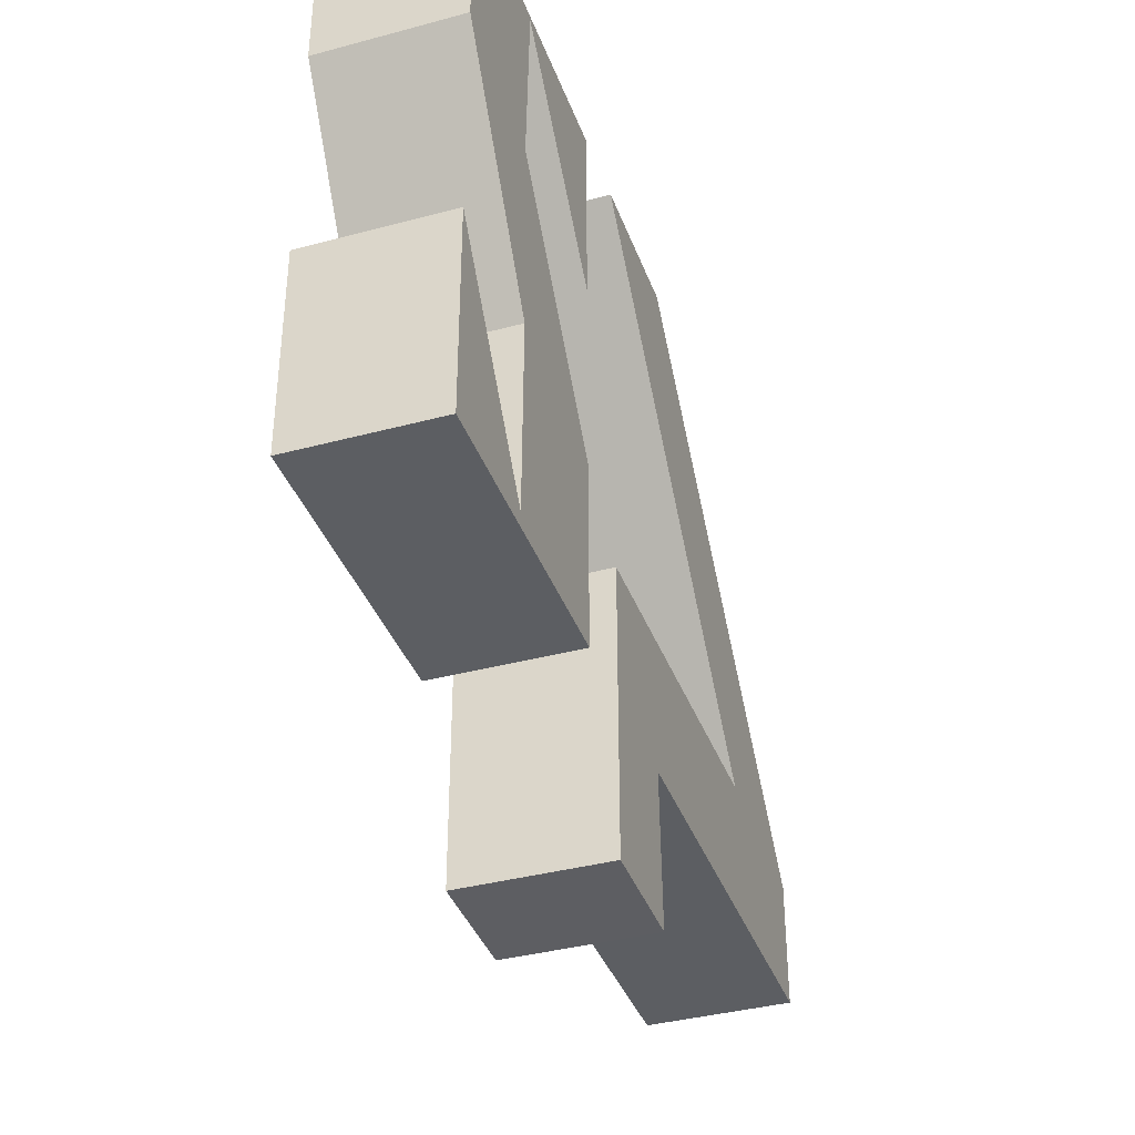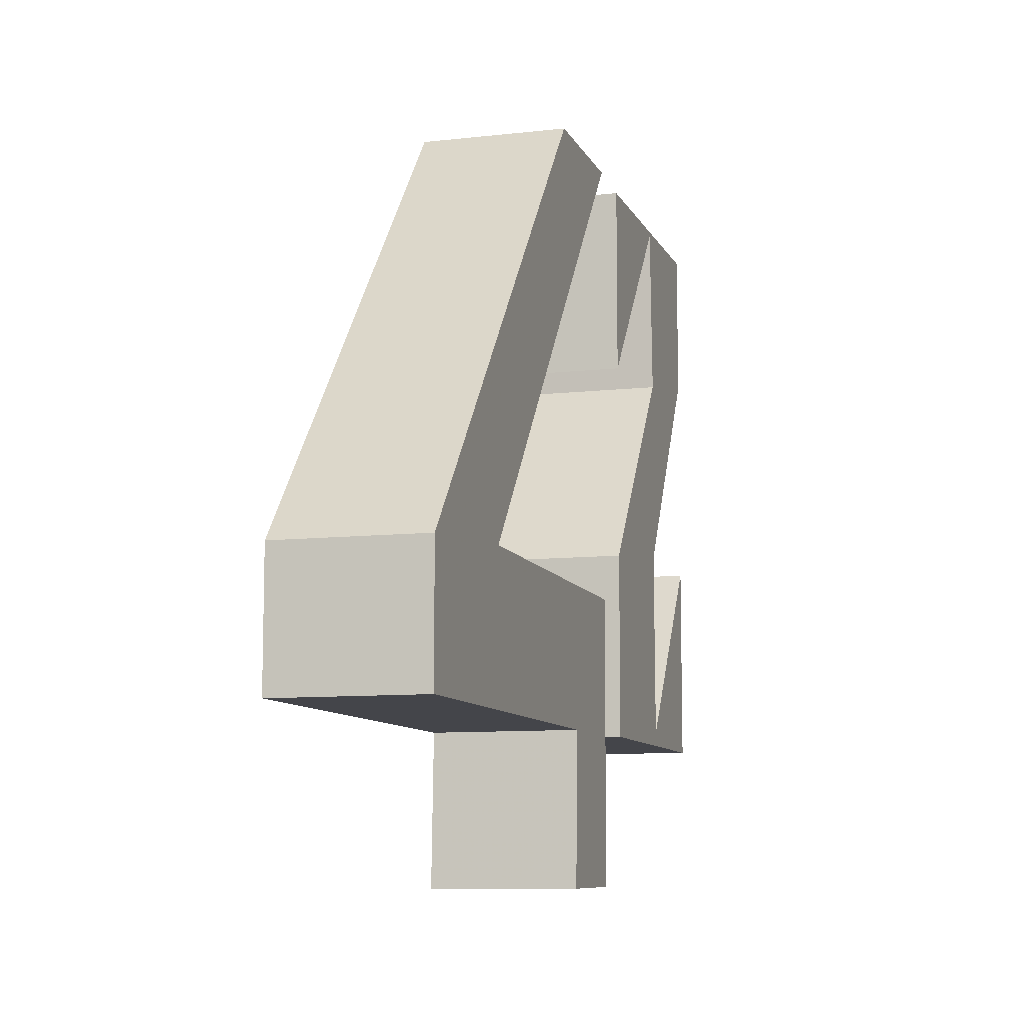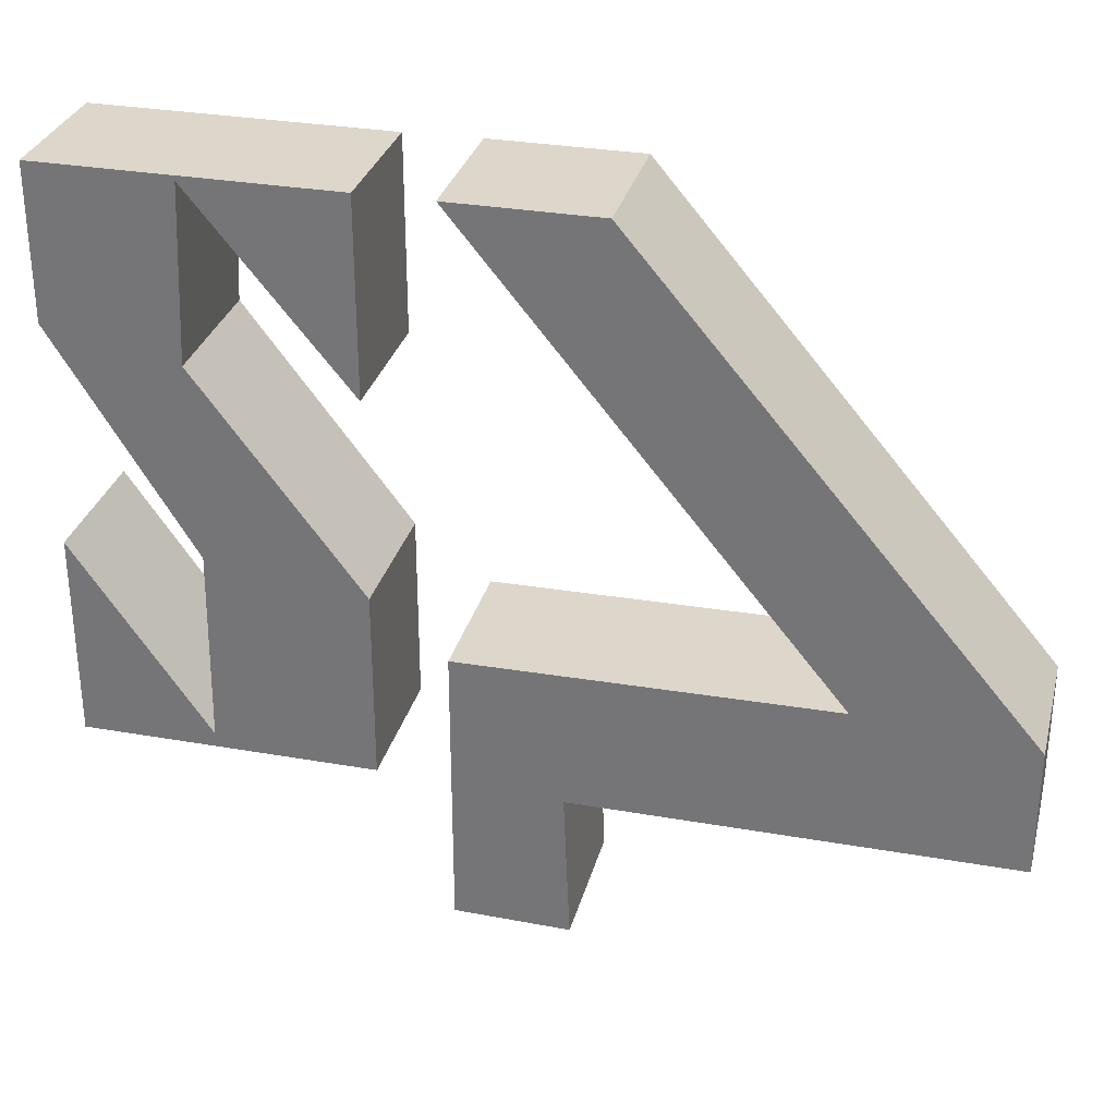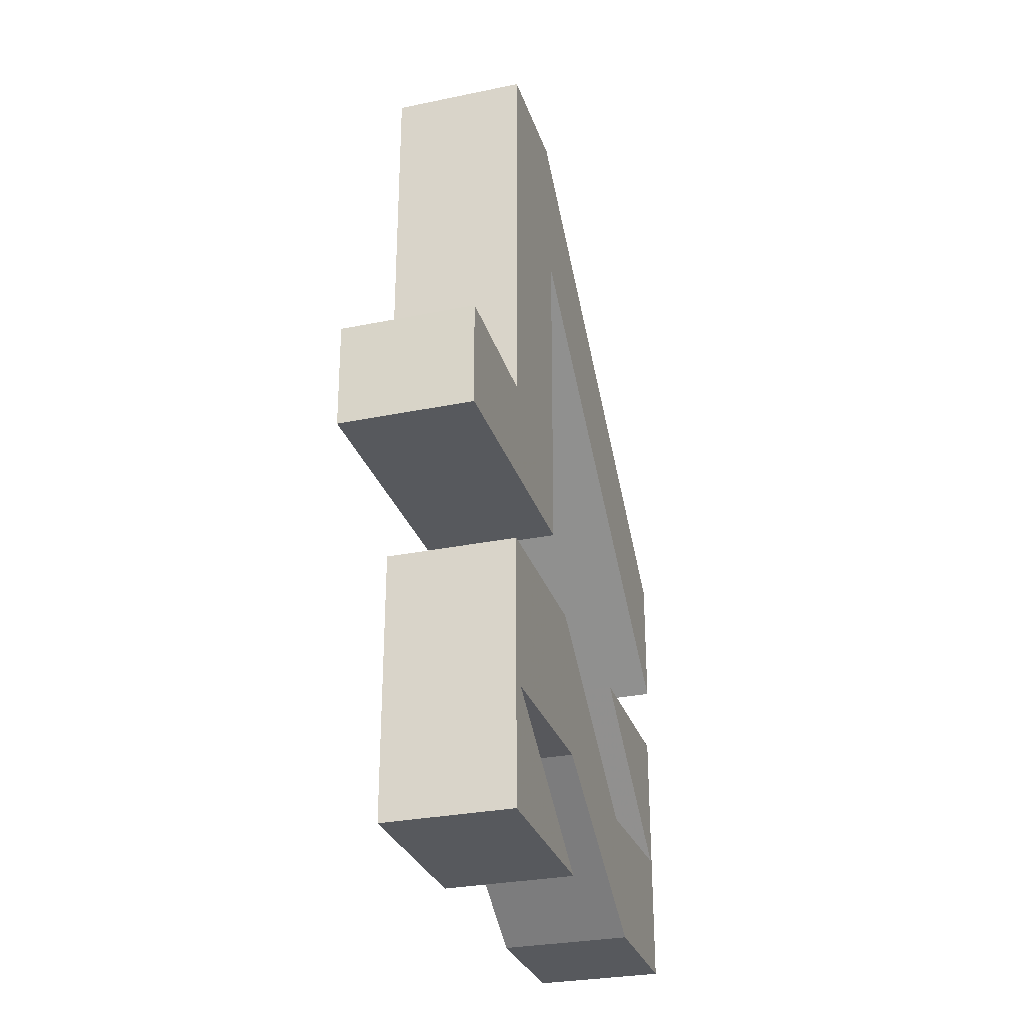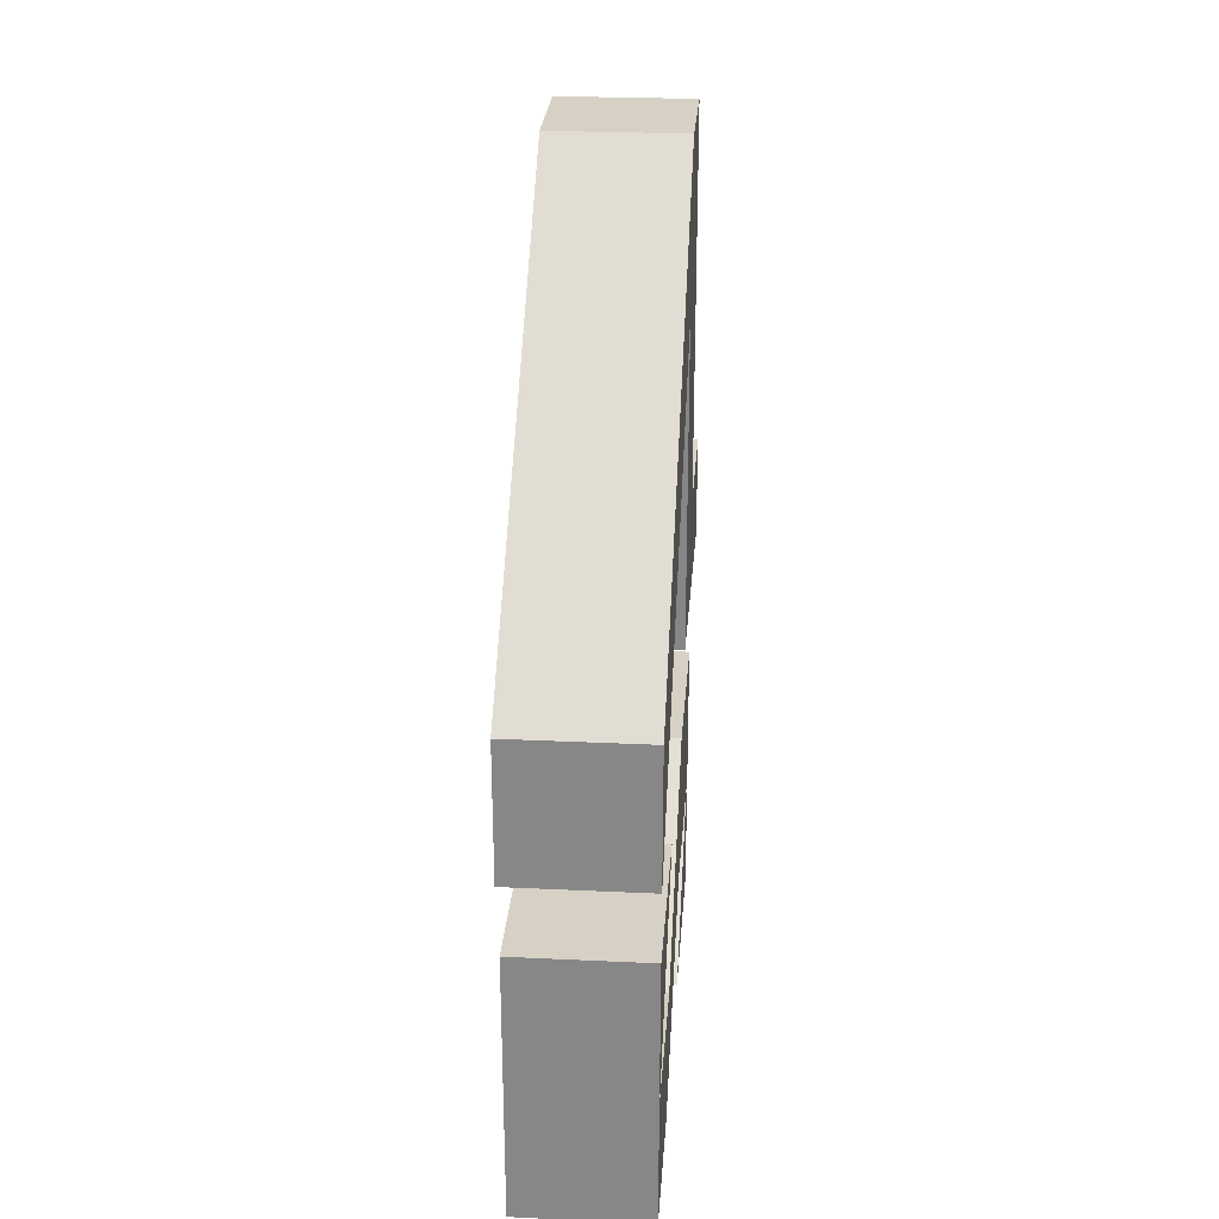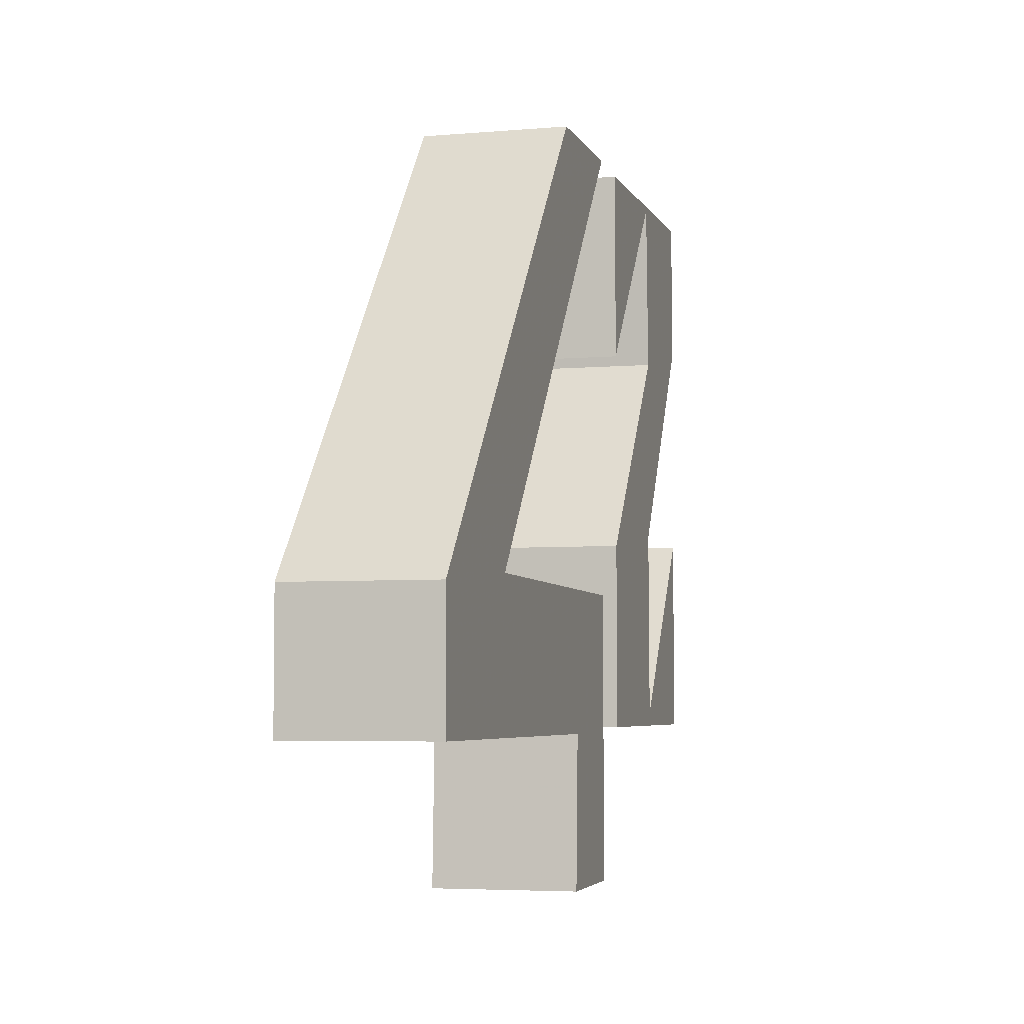
<metadata>
{"format":"obj","ext":"obj","renderer":"f3d","projection":"perspective","resolution":1024,"background":"white","views":[{"elev":-37.8,"azim":-161.1,"up":"+Y"},{"elev":-9.3,"azim":16.7,"up":"+Y"},{"elev":30.7,"azim":-75.8,"up":"+Y"},{"elev":-29.5,"azim":16.9,"up":"+Z"},{"elev":26.9,"azim":-175.8,"up":"+Z"},{"elev":-4.7,"azim":15.6,"up":"+Y"}]}
</metadata>
<code>
o Cube
v 0.2324 -1.217 1.134
v 0.2324 -0.7455 2.843
v -0.2275 -0.7455 2.843
v -0.2275 -1.217 1.134
v 0.2324 1.12 1.134
v 0.2324 1.12 1.603
v -0.2275 1.12 1.603
v -0.2275 1.12 1.134
v 0.2324 -0.3403 2.843
v -0.2275 -0.3403 2.843
v 0.2324 -0.3052 1.134
v 0.2324 -0.2945 2.298
v -0.2275 -0.3052 1.134
v -0.2275 -0.2945 2.298
v 0.2324 -1.223 1.497
v 0.2324 -0.7455 1.478
v -0.2275 -0.7455 1.478
v -0.2275 -1.223 1.497
v -0.2274 -0.7312 0.9015
v -0.2274 -0.7312 -0.03762
v 0.2237 -0.7312 -0.03762
v 0.2237 -0.7312 0.9015
v -0.2274 1.119 0.9015
v -0.2274 1.119 -0.03762
v 0.2237 1.119 -0.03762
v 0.2237 1.119 0.9015
v -0.2274 -0.1298 0.9015
v -0.2274 0.5515 0.3845
v -0.2274 1.104 0.4085
v -0.2274 0.5073 0.9015
v 0.2237 0.5073 0.9015
v 0.2237 1.104 0.4085
v 0.2237 0.5515 0.3845
v 0.2237 -0.1298 0.9015
v -0.2274 0.6341 -0.03762
v -0.2274 -0.06677 0.3986
v -0.2274 -0.6846 0.3897
v -0.2274 -0.07552 -0.03762
v 0.2237 0.6341 -0.03762
v 0.2237 -0.06677 0.3986
v 0.2237 -0.6846 0.3897
v 0.2237 -0.07552 -0.03762
f 2 17 16
f 5 7 6
f 29 30 23
f 6 10 9
f 14 13 17
f 1 13 11
f 9 3 2
f 5 14 8
f 11 14 12
f 1 18 4
f 16 18 15
f 42 20 38
f 39 32 33
f 27 22 34
f 20 22 19
f 25 23 26
f 23 31 26
f 31 29 32
f 29 33 32
f 28 34 33
f 25 35 24
f 39 36 35
f 40 37 36
f 41 38 37
f 26 31 32
f 37 38 20
f 21 42 41
f 12 5 6
f 25 26 32
f 22 21 41
f 8 14 7
f 28 36 27
f 14 3 10
f 33 40 39
f 40 33 34
f 16 1 11
f 14 10 7
f 2 12 9
f 11 12 16
f 34 41 40
f 12 6 9
f 17 4 18
f 36 28 35
f 37 20 19
f 29 23 24
f 27 37 19
f 35 29 24
f 2 3 17
f 5 8 7
f 6 7 10
f 1 4 13
f 9 10 3
f 5 12 14
f 11 13 14
f 1 15 18
f 16 17 18
f 42 21 20
f 39 25 32
f 27 19 22
f 20 21 22
f 25 24 23
f 23 30 31
f 31 30 29
f 29 28 33
f 28 27 34
f 25 39 35
f 39 40 36
f 40 41 37
f 41 42 38
f 14 17 3
f 16 15 1
f 2 16 12
f 34 22 41
f 17 13 4
f 27 36 37
f 35 28 29

</code>
